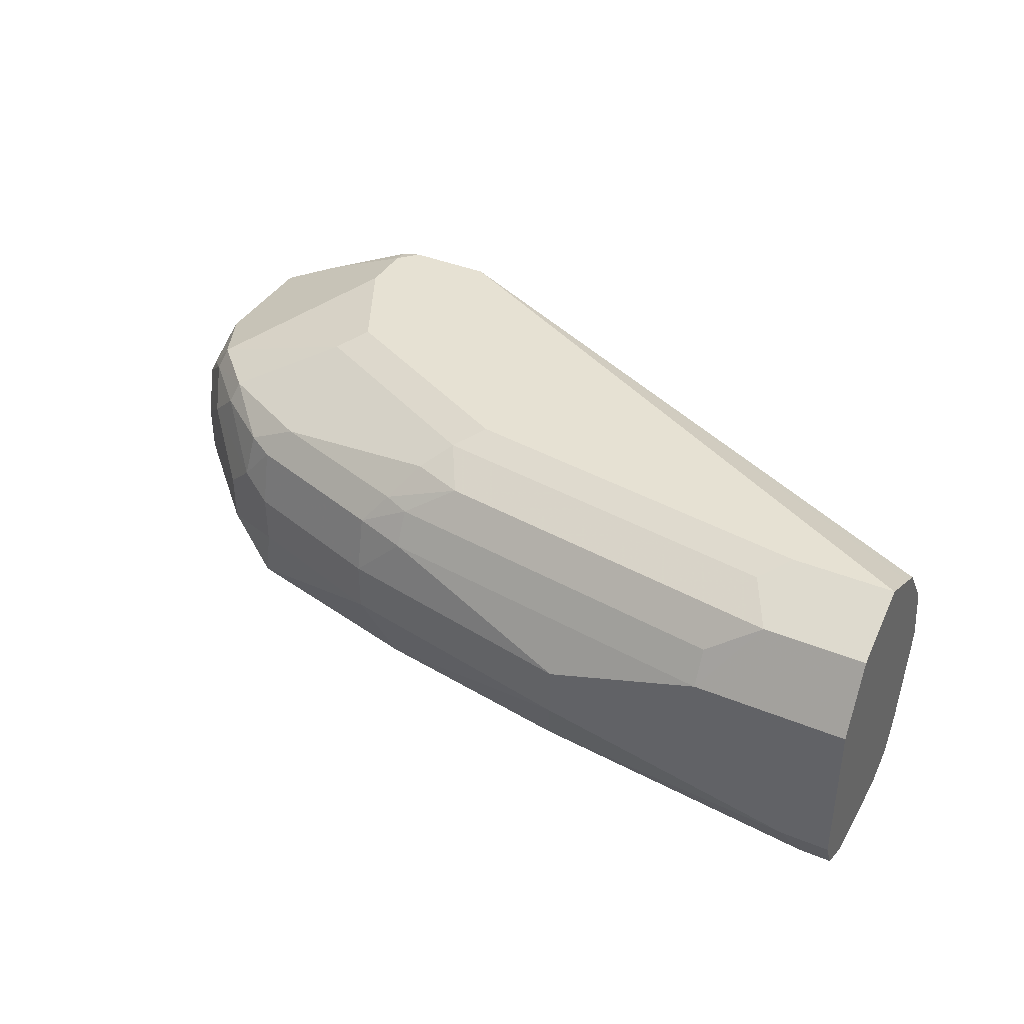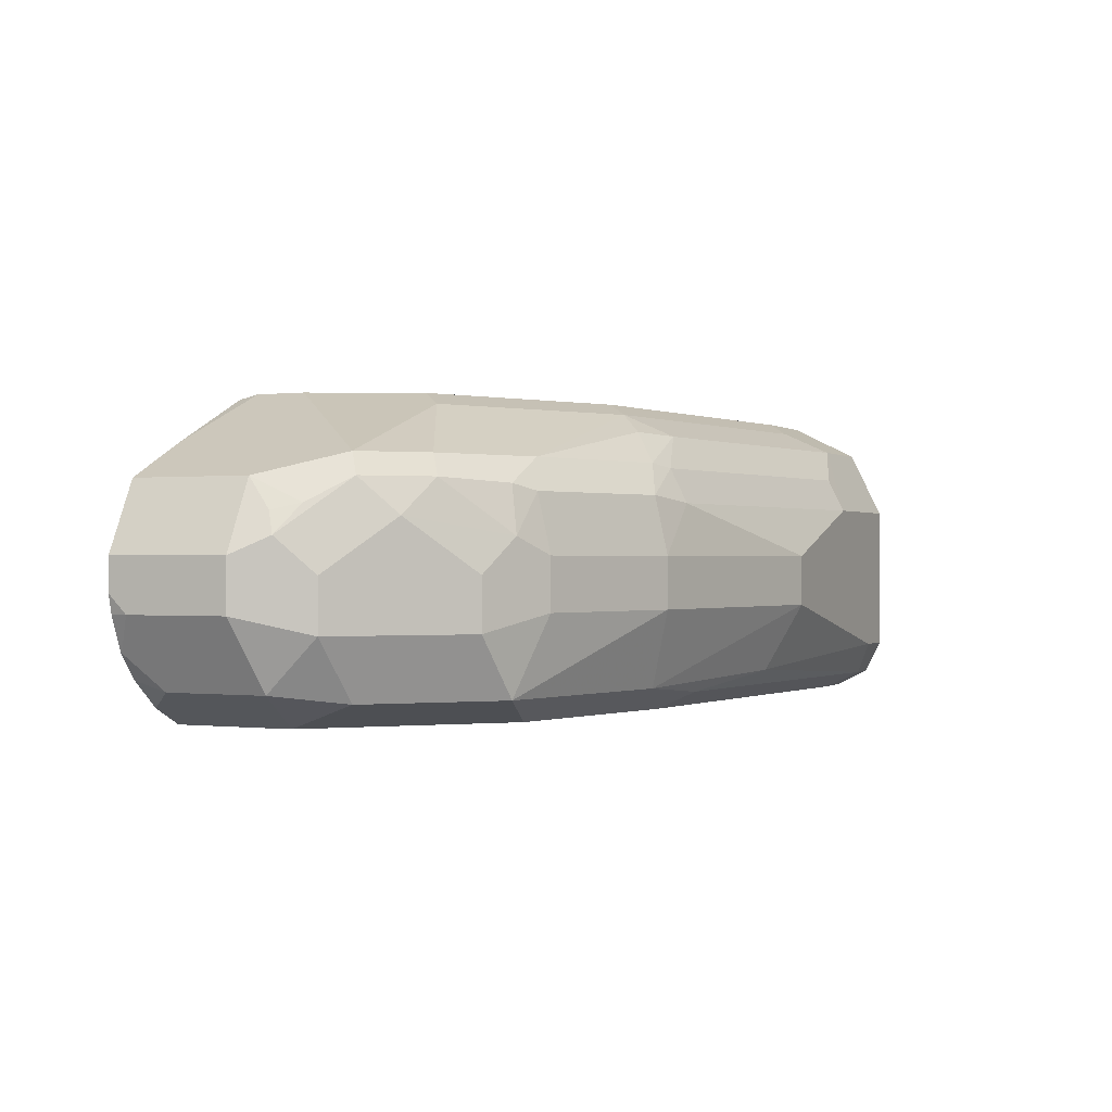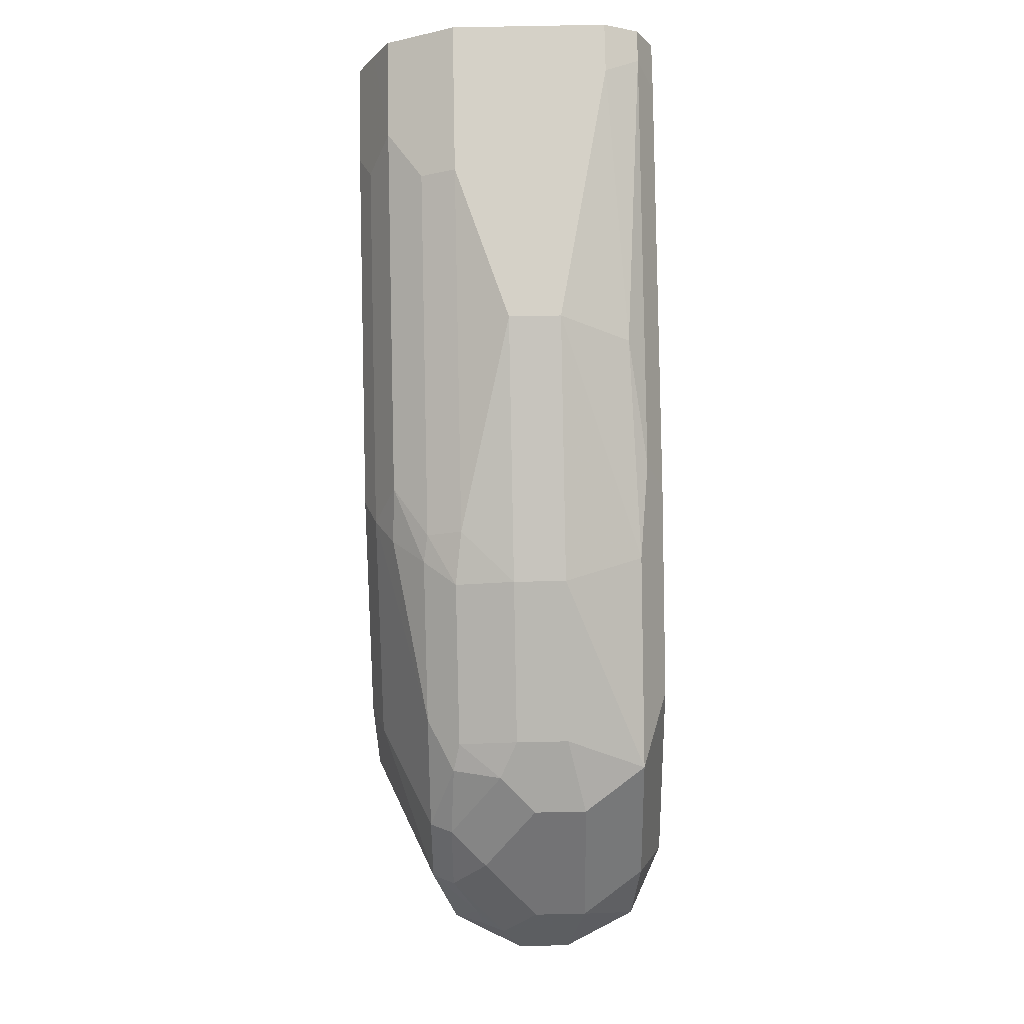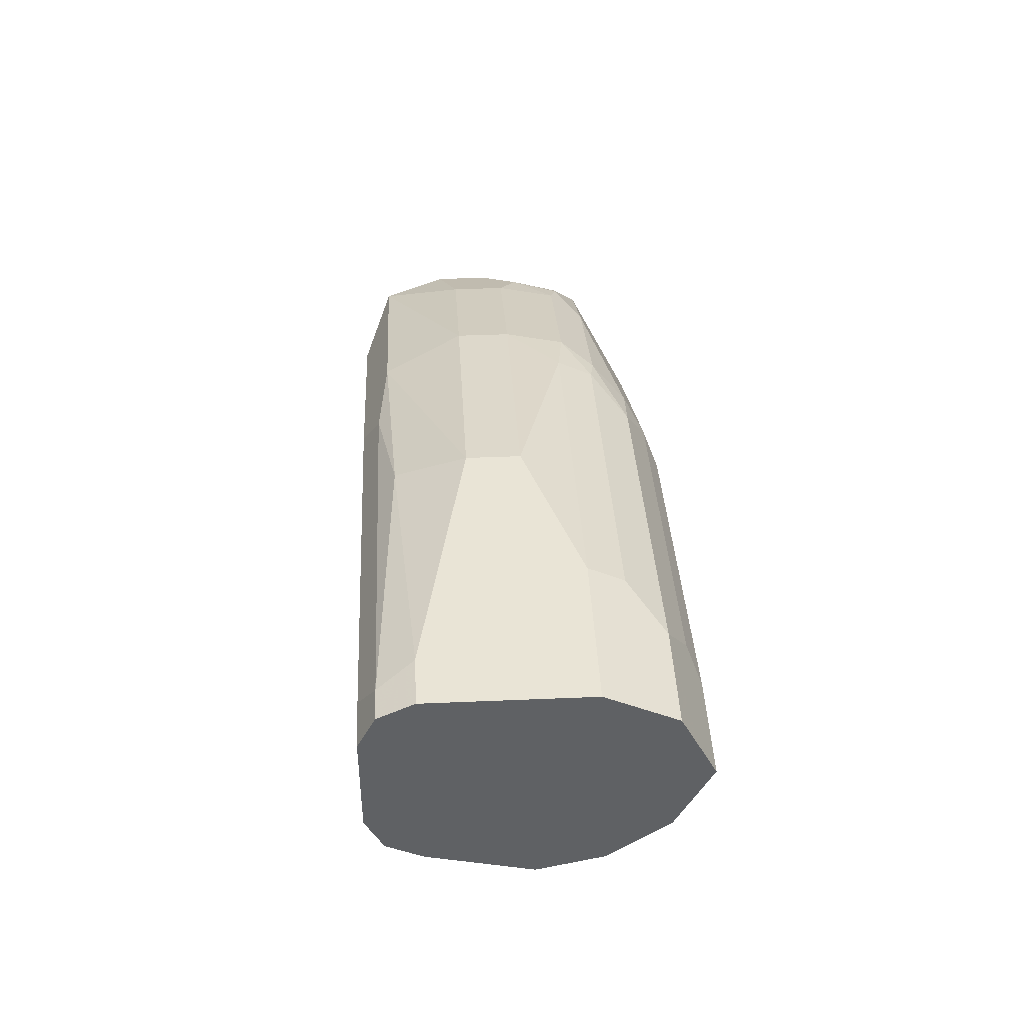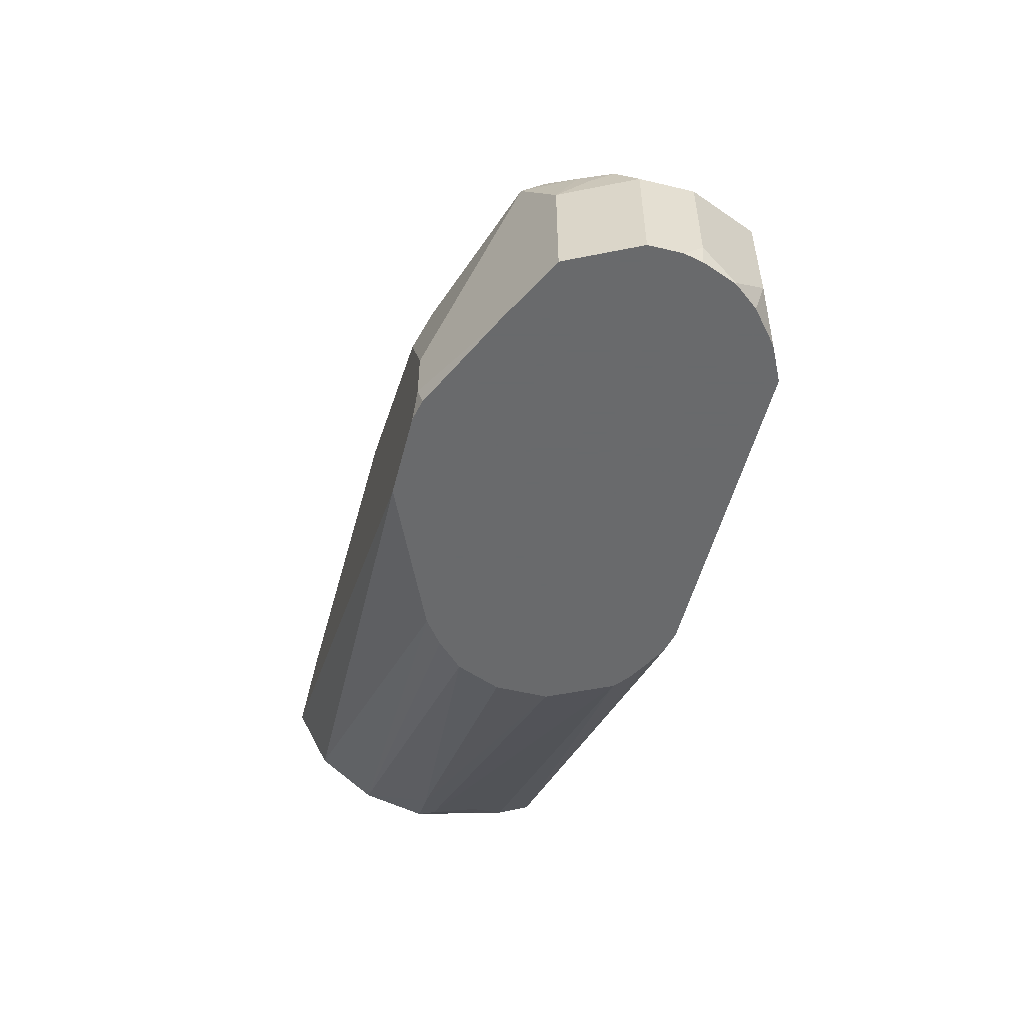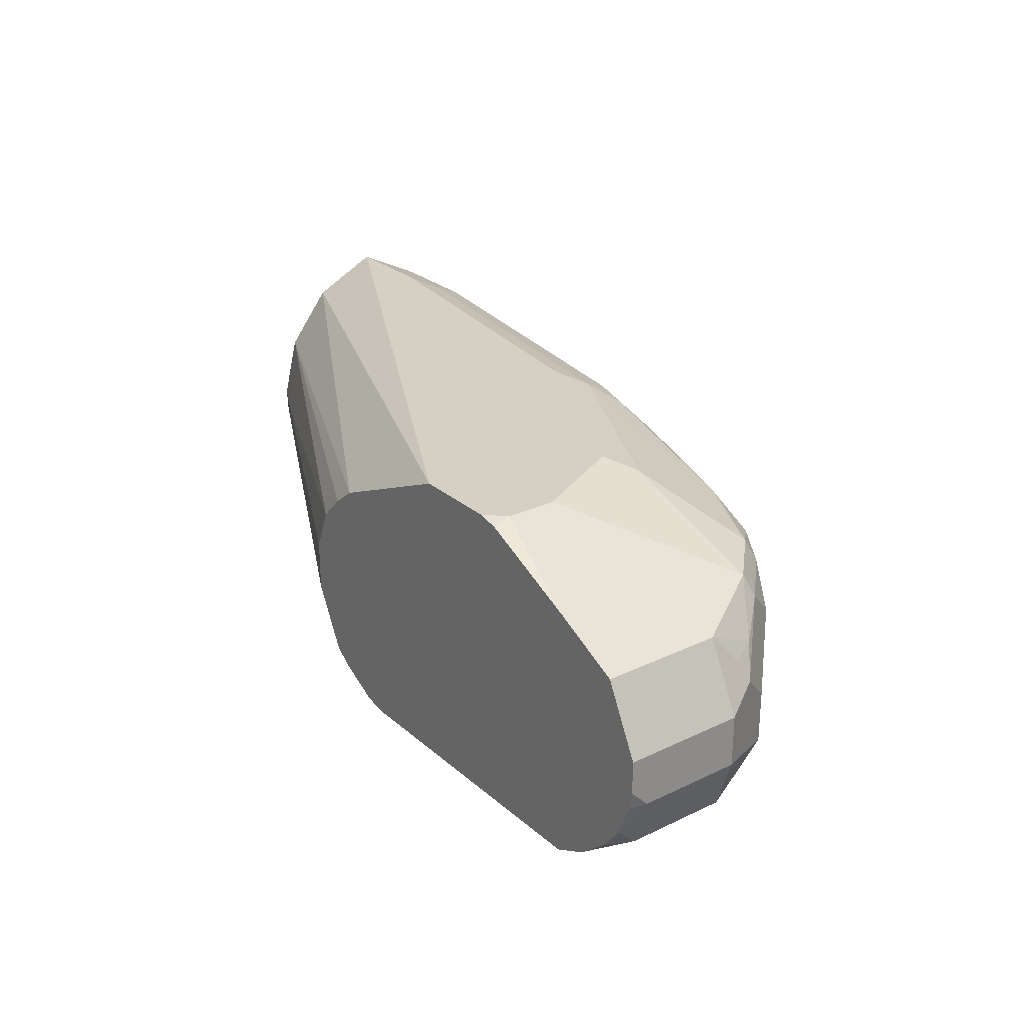
<metadata>
{"format":"obj","ext":"obj","renderer":"f3d","projection":"perspective","resolution":1024,"background":"white","views":[{"elev":38.6,"azim":-152.5,"up":"+Z"},{"elev":-0.1,"azim":114.6,"up":"+Z"},{"elev":79.1,"azim":88.9,"up":"+Y"},{"elev":42.7,"azim":-92.9,"up":"+Y"},{"elev":-52.9,"azim":75.6,"up":"+Y"},{"elev":26.2,"azim":53.0,"up":"+Z"}]}
</metadata>
<code>
v 0.7222 -0.02741 -0.02016
v 0.7222 -0.02741 -0.04032
v 0.7291 -0.02741 -0.003229
v 0.5847 0.04033 -0.02016
v 0.7345 -0.02741 -0.06478
v 0.5713 0.04705 -0.02688
v 0.7391 -0.02741 0.006931
v 0.5653 0.0563 0.004184
v 0.5653 0.05002 -0.02094
v 0.7405 -0.02741 -0.06961
v 0.5747 0.05041 -0.04536
v 0.5653 0.06028 -0.06038
v 0.5653 0.06721 -0.07392
v 0.7489 -0.02741 0.0144
v 0.5653 0.07392 0.02687
v 0.7494 -0.02741 -0.07453
v 0.5653 0.08064 -0.08065
v 0.758 -0.02741 -0.07883
v 0.8065 -0.02741 0.04033
v 0.5653 0.08143 0.03064
v 0.5653 0.121 -0.08065
v 0.7662 -0.02741 -0.08065
v 0.8396 -0.02741 0.04033
v 0.5653 0.1008 0.04033
v 0.5653 0.1218 -0.08025
v 0.5847 0.121 -0.08065
v 0.8871 -0.02741 -0.08065
v 0.8477 -0.02741 0.0385
v 0.8468 -0.02015 0.04033
v 0.6049 0.1008 0.04033
v 0.5653 0.1148 0.03334
v 0.5653 0.1344 -0.07392
v 0.578 0.1344 -0.07392
v 0.7393 0.1142 -0.07392
v 0.746 0.1008 -0.08065
v 0.8871 0.02017 -0.08065
v 0.9006 -0.02741 -0.07392
v 0.8871 -0.02741 0.02016
v 0.8603 -0.02015 0.0336
v 0.8468 1.02e-05 0.04033
v 0.615 0.1109 0.03528
v 0.6049 0.1277 0.02687
v 0.746 0.08064 0.04033
v 0.5653 0.1277 0.02687
v 0.5653 0.1411 -0.06048
v 0.5847 0.1411 -0.06048
v 0.6923 0.1277 -0.0672
v 0.7763 0.1109 -0.07056
v 0.8569 0.09072 -0.07056
v 0.8267 0.08064 -0.08065
v 0.8435 0.07729 -0.07729
v 0.8771 0.07056 -0.07056
v 0.8972 0.05041 -0.07056
v 0.914 0.02689 -0.0672
v 0.914 -0.01344 -0.0672
v 0.913 -0.02741 -0.06335
v 0.9092 -0.02741 0.009134
v 0.8603 1.02e-05 0.0336
v 0.8569 0.01009 0.03528
v 0.8267 0.04033 0.04033
v 0.7561 0.09072 0.03528
v 0.6251 0.1344 0.01343
v 0.6251 0.1411 -7.89e-06
v 0.5653 0.128 0.02635
v 0.746 0.1075 0.02687
v 0.5653 0.1411 -7.89e-06
v 0.6855 0.1411 -0.04032
v 0.7863 0.121 -0.04032
v 0.8468 0.1008 -0.04032
v 0.8737 0.08737 -0.04704
v 0.8939 0.06721 -0.04704
v 0.914 0.04705 -0.04704
v 0.9275 0.02017 -0.04032
v 0.9207 -0.02688 -0.05376
v 0.9203 -0.02741 -0.05409
v 0.914 -0.02741 0.006718
v 0.914 0.02017 0.006718
v 0.8871 0.04033 0.02016
v 0.8367 0.05041 0.03528
v 0.7662 0.1008 0.02771
v 0.8771 0.07056 0.01511
v 0.8367 0.09072 0.01511
v 0.7662 0.1142 0.01343
v 0.6855 0.1411 -0.02016
v 0.7662 0.121 -7.89e-06
v 0.7763 0.1109 0.01511
v 0.7863 0.121 -0.02016
v 0.8468 0.1008 -0.02016
v 0.8603 0.09408 -0.0336
v 0.8737 0.08737 -0.02688
v 0.8939 0.06721 -0.006722
v 0.914 0.04705 -0.02688
v 0.9207 0.03362 -0.0336
v 0.9275 0.02017 -0.02016
v 0.9275 -0.02015 -0.04032
v 0.9258 -0.02741 -0.04032
v 0.9208 -0.02741 -0.05332
v 0.9183 -0.02741 -0.001891
v 0.9174 0.03025 -0.005041
v 0.9123 0.04033 -0.00253
v 0.8972 0.05041 0.01511
v 0.9006 0.05378 0.006718
v 0.8804 0.07392 0.006718
v 0.8569 0.09072 0.005037
v 0.7863 0.1159 0.002514
v 0.8468 0.09577 0.002514
v 0.8603 0.09408 -0.01345
v 0.9207 0.03362 -0.01345
v 0.9275 -0.02741 -0.02016
v 0.9275 -0.02741 -0.03307
f 1 2 5
f 55 74 56
f 56 74 75
f 57 76 77
f 57 77 78
f 57 78 58
f 58 78 59
f 59 78 60
f 60 78 101
f 60 101 79
f 61 80 65
f 61 79 81
f 61 81 82
f 61 82 80
f 62 65 83
f 62 83 63
f 63 66 64
f 63 83 85
f 63 85 84
f 65 80 86
f 65 86 83
f 67 84 87
f 67 87 68
f 68 87 88
f 54 74 55
f 68 88 69
f 54 95 74
f 54 72 73
f 42 62 63
f 42 63 64
f 42 64 44
f 42 65 62
f 43 60 79
f 43 79 61
f 45 66 63
f 45 63 84
f 45 84 67
f 45 67 46
f 46 67 47
f 47 67 48
f 48 68 49
f 48 67 68
f 49 68 69
f 49 69 70
f 49 70 71
f 49 71 52
f 49 52 51
f 49 51 50
f 52 71 53
f 53 71 72
f 53 72 54
f 54 73 95
f 69 88 107
f 69 107 89
f 69 89 70
f 82 104 86
f 83 86 105
f 83 105 85
f 84 85 87
f 85 105 87
f 86 104 105
f 87 105 106
f 87 106 88
f 88 106 107
f 90 107 91
f 91 107 103
f 91 103 102
f 91 102 108
f 91 108 92
f 94 108 99
f 94 98 109
f 95 110 96
f 99 108 100
f 100 102 101
f 100 108 102
f 103 107 104
f 104 107 106
f 104 106 105
f 81 104 82
f 81 103 104
f 81 102 103
f 81 101 102
f 70 89 107
f 70 107 90
f 70 90 91
f 70 91 71
f 71 91 92
f 71 92 72
f 72 92 108
f 72 108 93
f 72 93 73
f 73 93 108
f 73 108 94
f 41 65 42
f 73 94 109
f 73 110 95
f 74 96 97
f 74 97 75
f 76 98 77
f 77 98 94
f 77 94 99
f 77 99 100
f 77 100 101
f 77 101 78
f 79 101 81
f 80 82 86
f 73 109 110
f 41 61 65
f 74 95 96
f 39 57 58
f 3 8 4
f 4 8 9
f 4 9 6
f 5 6 11
f 5 11 12
f 5 12 13
f 5 13 10
f 6 9 12
f 6 12 11
f 7 14 8
f 8 15 20
f 8 20 24
f 8 24 31
f 8 31 44
f 8 44 64
f 8 64 66
f 8 66 45
f 8 45 32
f 8 32 25
f 8 25 21
f 8 21 17
f 8 17 13
f 8 13 12
f 3 7 8
f 8 12 9
f 2 6 5
f 1 4 2
f 40 59 60
f 1 5 10
f 1 10 16
f 1 16 18
f 1 18 22
f 1 22 27
f 1 27 37
f 1 37 56
f 1 56 75
f 1 75 97
f 1 97 96
f 1 96 110
f 1 110 109
f 1 109 98
f 1 98 76
f 1 76 57
f 1 57 38
f 1 38 28
f 1 28 23
f 1 23 19
f 1 14 7
f 1 7 3
f 1 3 4
f 2 4 6
f 8 14 15
f 1 19 14
f 13 17 18
f 28 38 29
f 29 39 58
f 29 58 59
f 29 59 40
f 29 38 39
f 30 41 42
f 30 42 31
f 30 43 61
f 30 61 41
f 31 42 44
f 32 45 46
f 27 55 37
f 32 46 33
f 34 47 48
f 34 48 49
f 34 49 50
f 34 50 35
f 36 51 52
f 36 52 53
f 36 53 54
f 36 50 51
f 37 55 56
f 10 13 16
f 38 57 39
f 33 47 34
f 27 54 55
f 33 46 47
f 26 34 35
f 14 19 15
f 27 36 54
f 15 19 20
f 17 21 26
f 17 26 35
f 17 35 50
f 17 50 36
f 13 18 16
f 17 27 22
f 17 22 18
f 19 23 29
f 19 29 40
f 17 36 27
f 26 33 34
f 19 60 43
f 25 33 26
f 19 43 30
f 19 30 24
f 19 24 20
f 21 25 26
f 23 28 29
f 24 30 31
f 25 32 33
f 19 40 60

</code>
